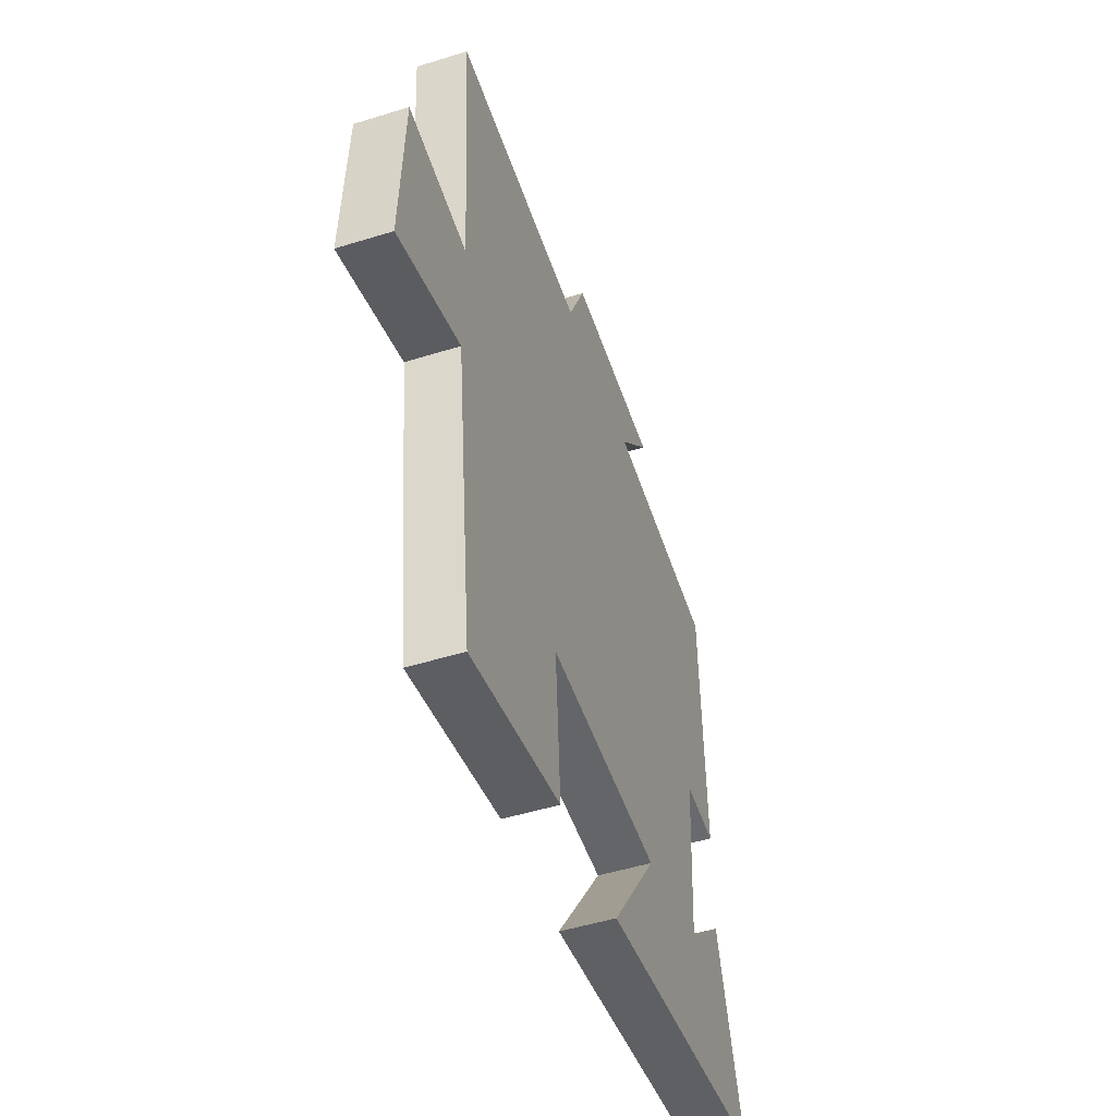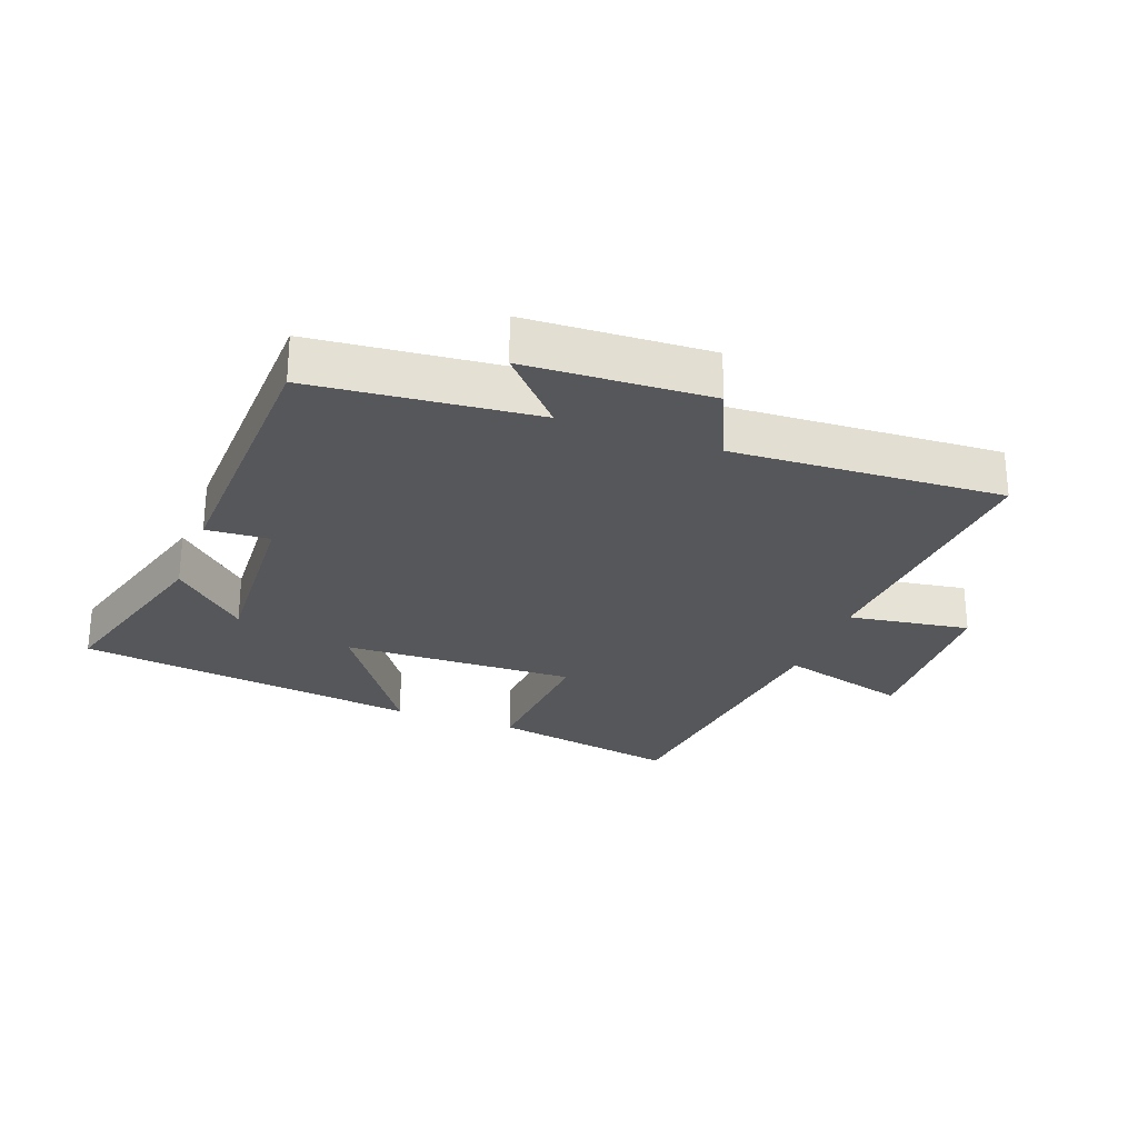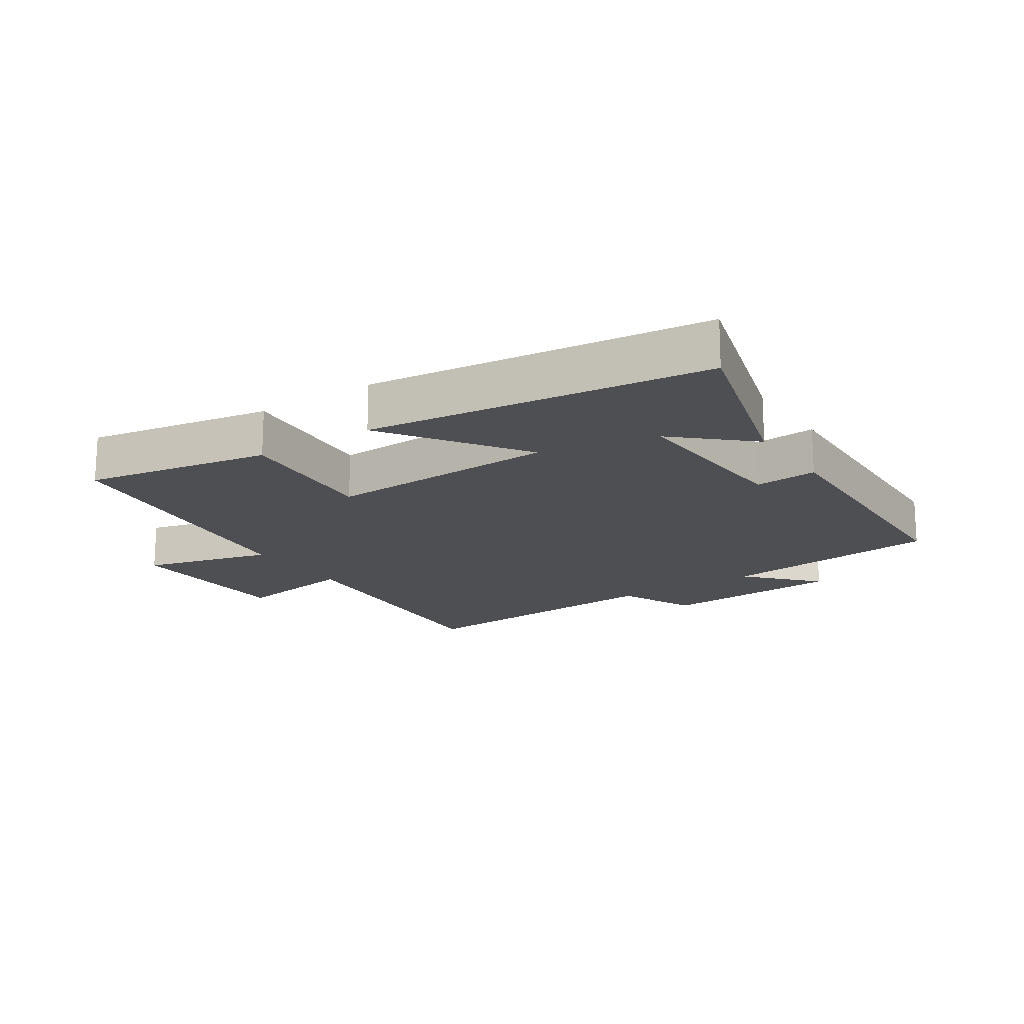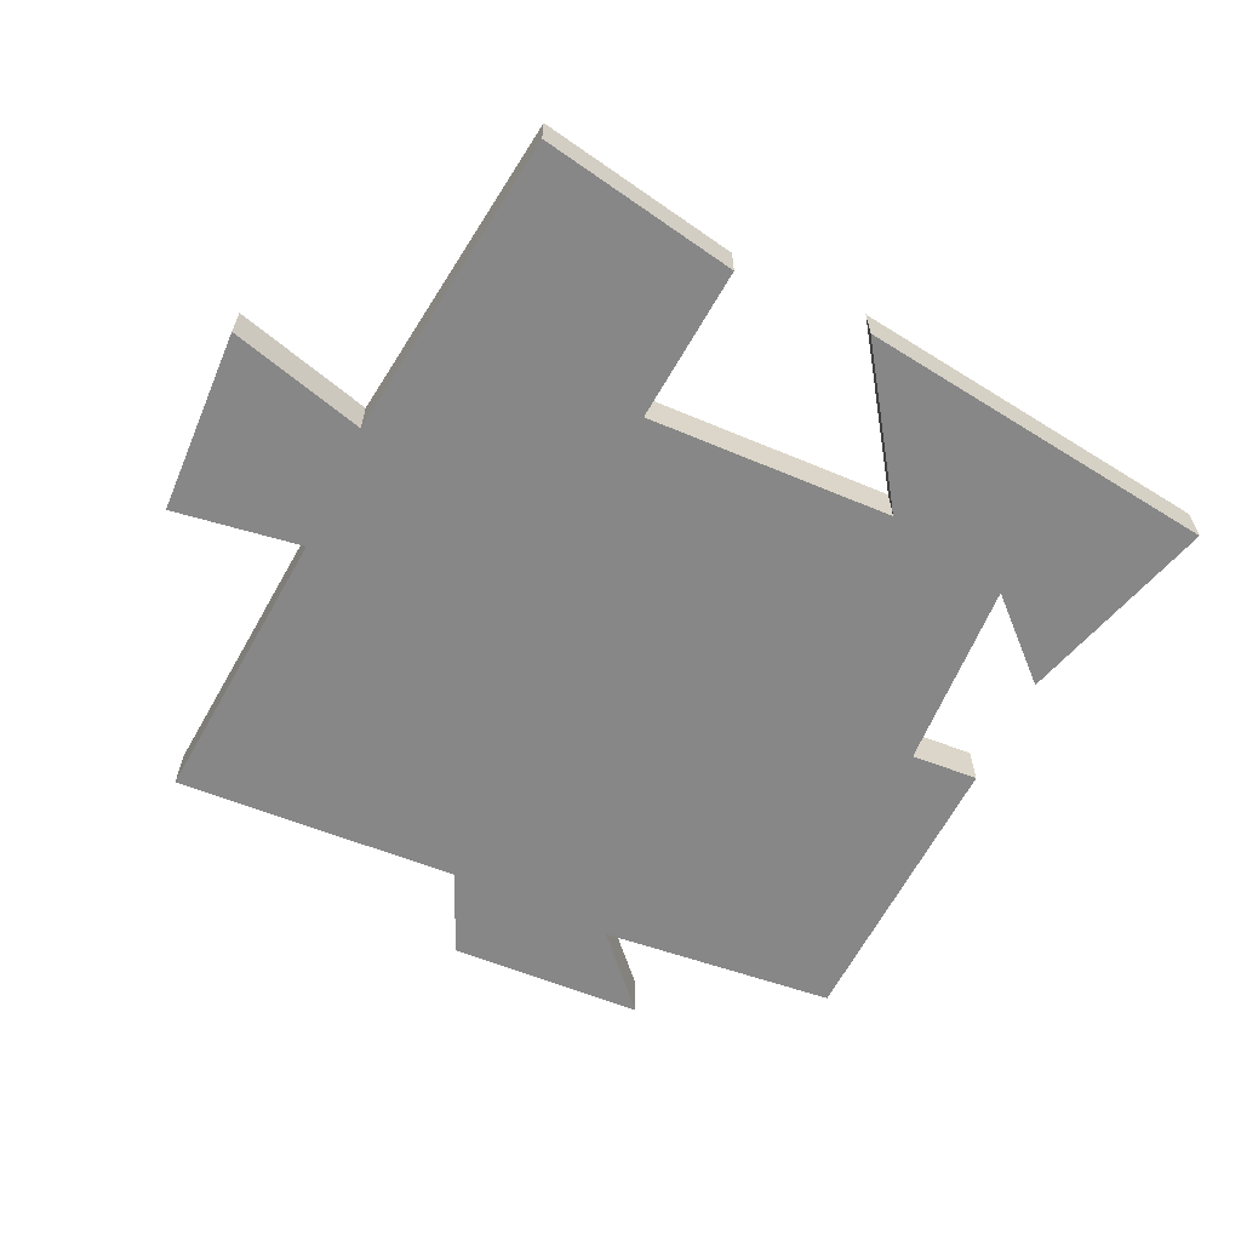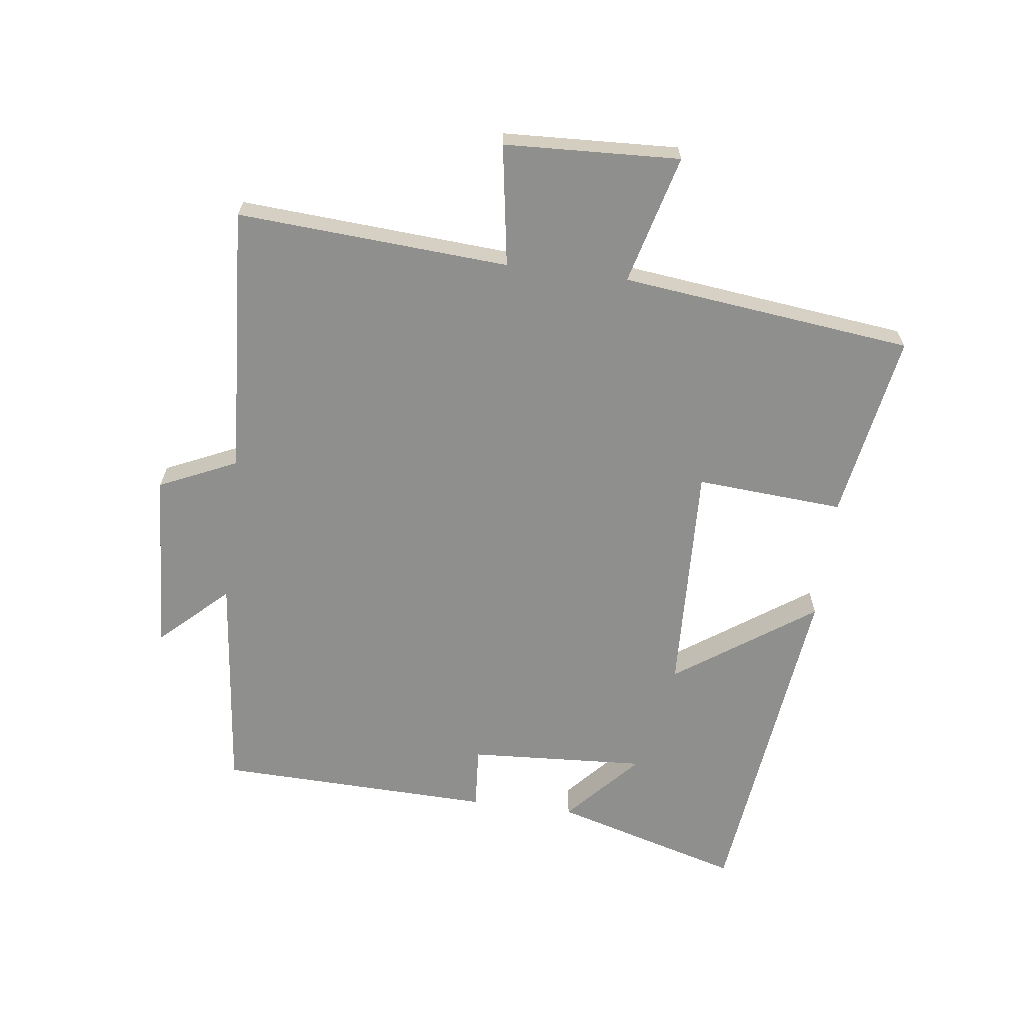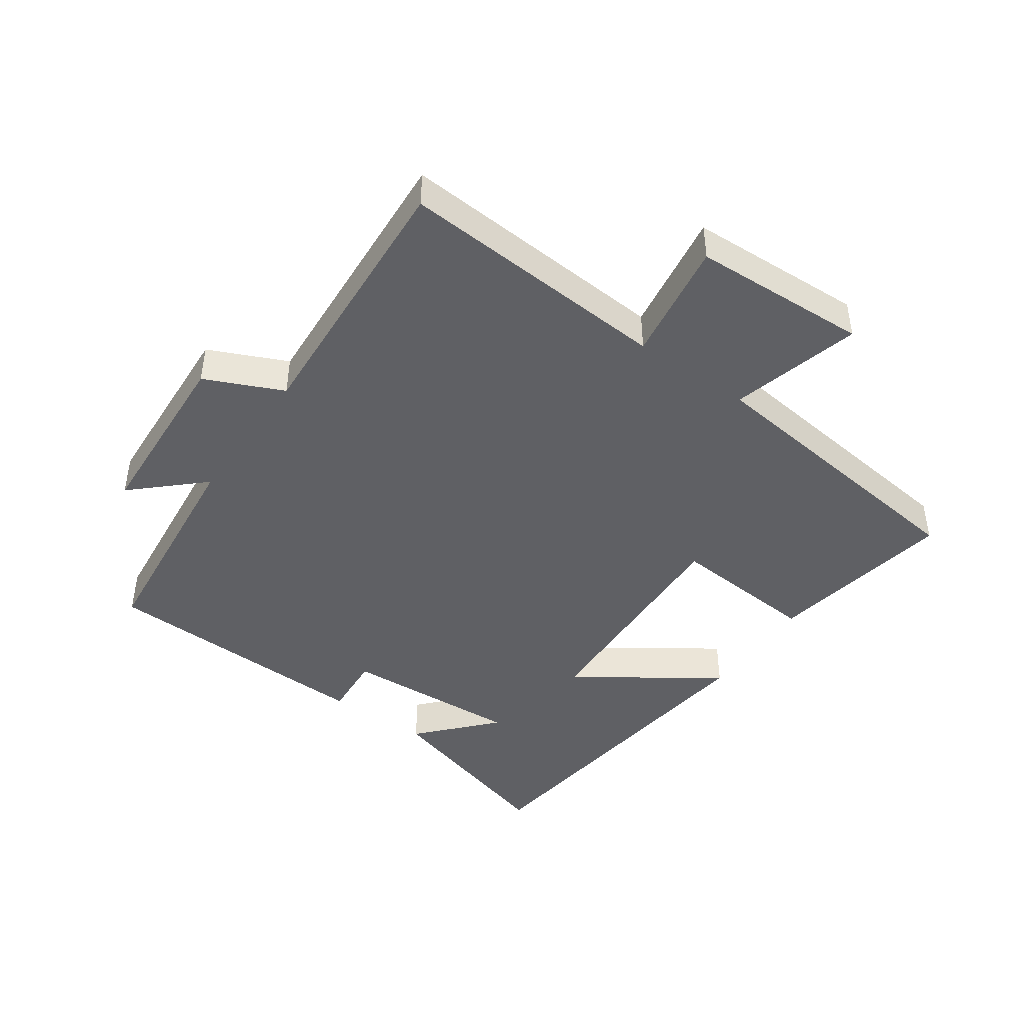
<metadata>
{"format":"obj","ext":"obj","renderer":"f3d","projection":"perspective","resolution":1024,"background":"white","views":[{"elev":-49.4,"azim":109.0,"up":"+Z"},{"elev":-27.0,"azim":-20.7,"up":"+Y"},{"elev":-17.5,"azim":-146.4,"up":"+Y"},{"elev":-62.4,"azim":154.6,"up":"+Y"},{"elev":-65.2,"azim":82.8,"up":"+Y"},{"elev":-44.6,"azim":54.9,"up":"+Y"}]}
</metadata>
<code>
v -0.585 0.07 -0.434
v -0.5 0.07 -0.138
v -0.385 0.07 -0.243
v -0.401 0.07 0.037
v -0.5 0.07 0.03
v -0.487 0.07 0.463
v -0.138 0.07 0.5
v -0.237 0.07 0.606
v 0.051 0.07 0.622
v 0.106 0.07 0.5
v 0.529 0.07 0.526
v 0.5 0.07 0.099
v 0.691 0.07 0.129
v 0.703 0.07 -0.147
v 0.5 0.07 -0.093
v 0.446 0.07 -0.552
v 0.152 0.07 -0.5
v 0.169 0.07 -0.268
v -0.197 0.07 -0.282
v -0.046 0.07 -0.5
v -0.585 0 -0.434
v -0.5 0 -0.138
v -0.385 0 -0.243
v -0.401 0 0.037
v -0.5 0 0.03
v -0.487 0 0.463
v -0.138 0 0.5
v -0.237 0 0.606
v 0.051 0 0.622
v 0.106 0 0.5
v 0.529 0 0.526
v 0.5 0 0.099
v 0.691 0 0.129
v 0.703 0 -0.147
v 0.5 0 -0.093
v 0.446 0 -0.552
v 0.152 0 -0.5
v 0.169 0 -0.268
v -0.197 0 -0.282
v -0.046 0 -0.5
f 19 20 1
f 15 16 17 18
f 15 18 19
f 12 13 14 15
f 12 15 19
f 10 11 12 19
f 7 8 9 10
f 4 5 6 7
f 3 4 7 10
f 1 2 3
f 19 1 3
f 3 10 19
f 21 40 39
f 38 37 36 35
f 39 38 35
f 35 34 33 32
f 39 35 32
f 39 32 31 30
f 30 29 28 27
f 27 26 25 24
f 30 27 24 23
f 23 22 21
f 23 21 39
f 39 30 23
f 1 21 22 2
f 2 22 23 3
f 3 23 24 4
f 4 24 25 5
f 5 25 26 6
f 6 26 27 7
f 7 27 28 8
f 8 28 29 9
f 9 29 30 10
f 10 30 31 11
f 11 31 32 12
f 12 32 33 13
f 13 33 34 14
f 14 34 35 15
f 15 35 36 16
f 16 36 37 17
f 17 37 38 18
f 18 38 39 19
f 19 39 40 20
f 20 40 21 1

</code>
